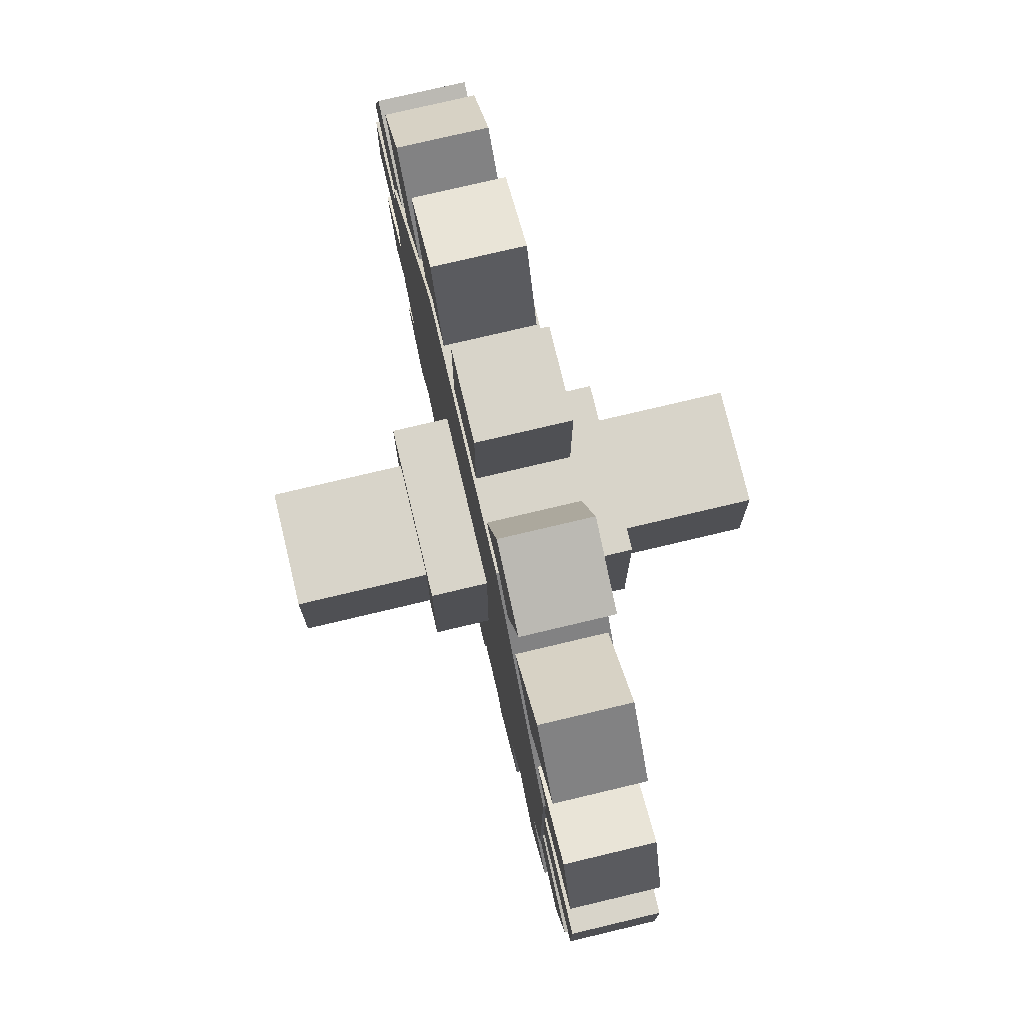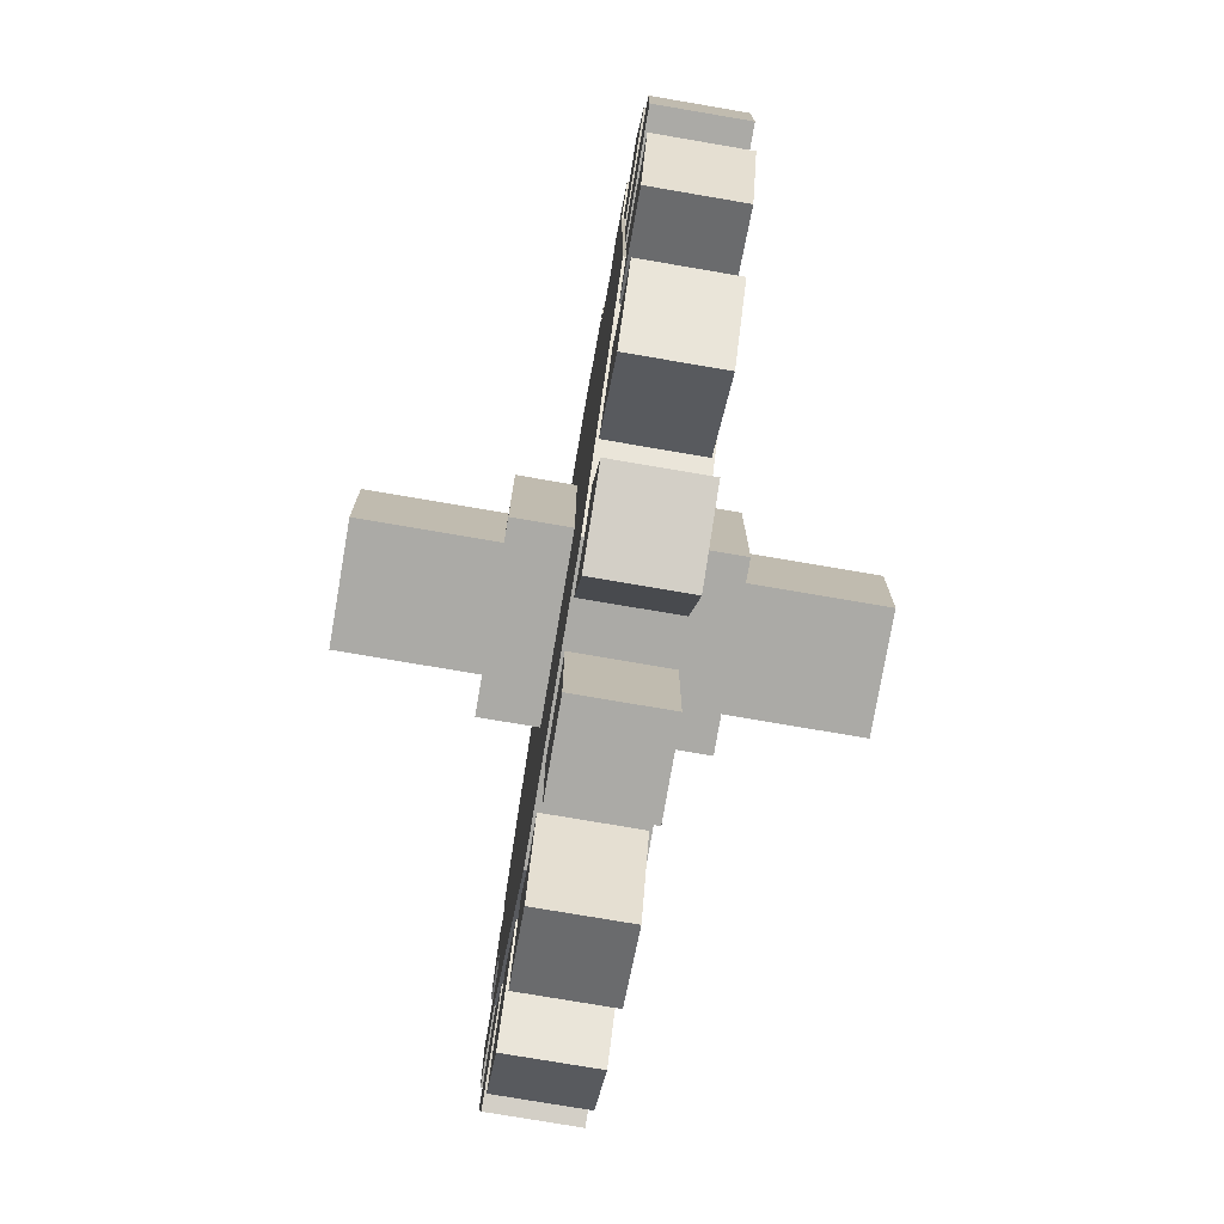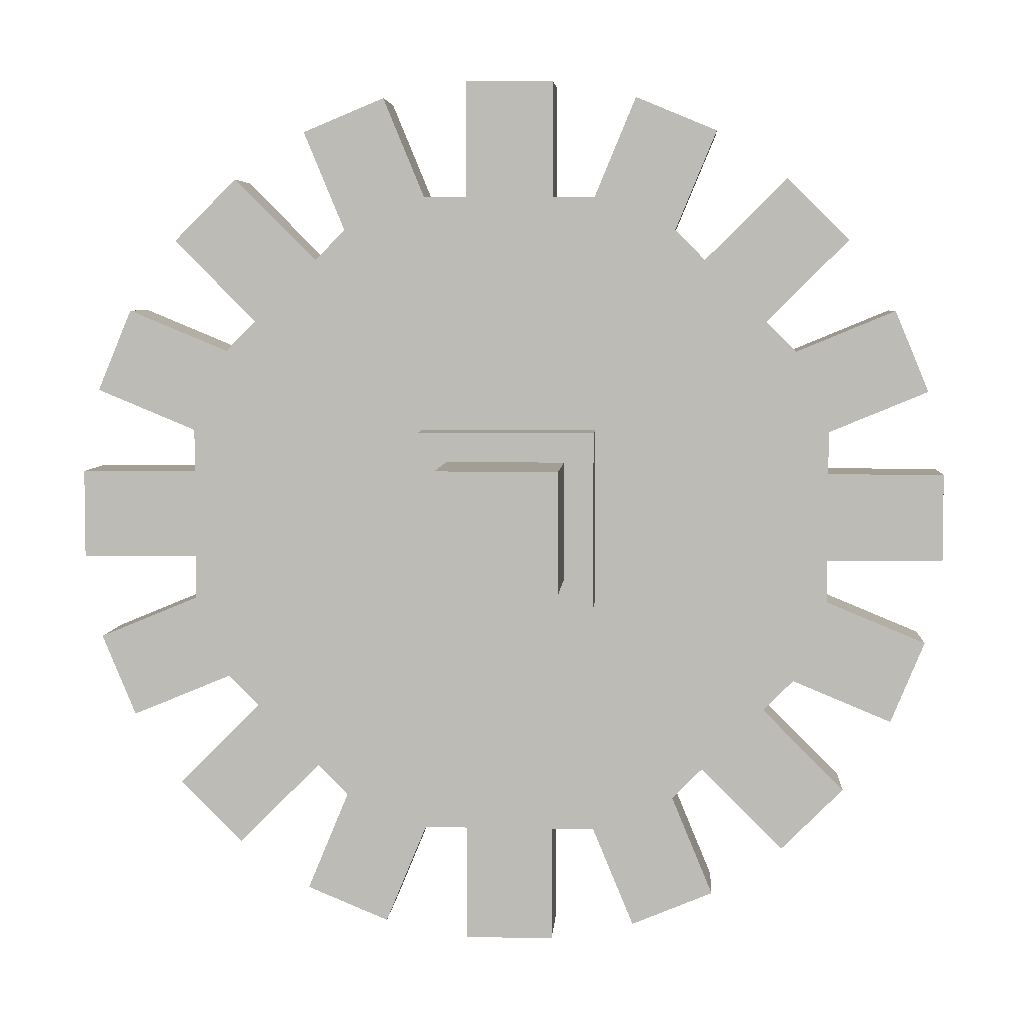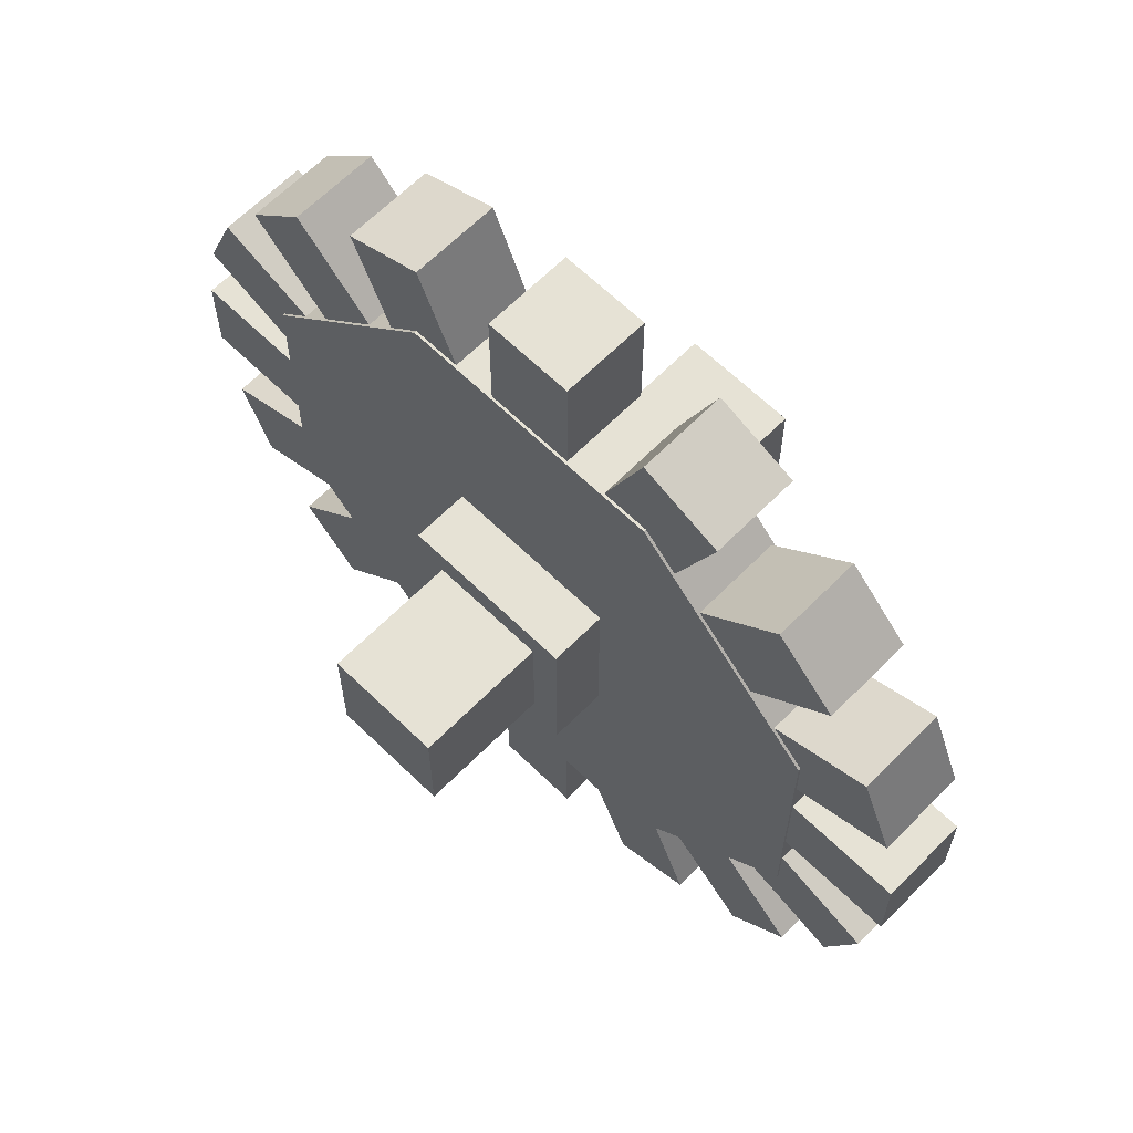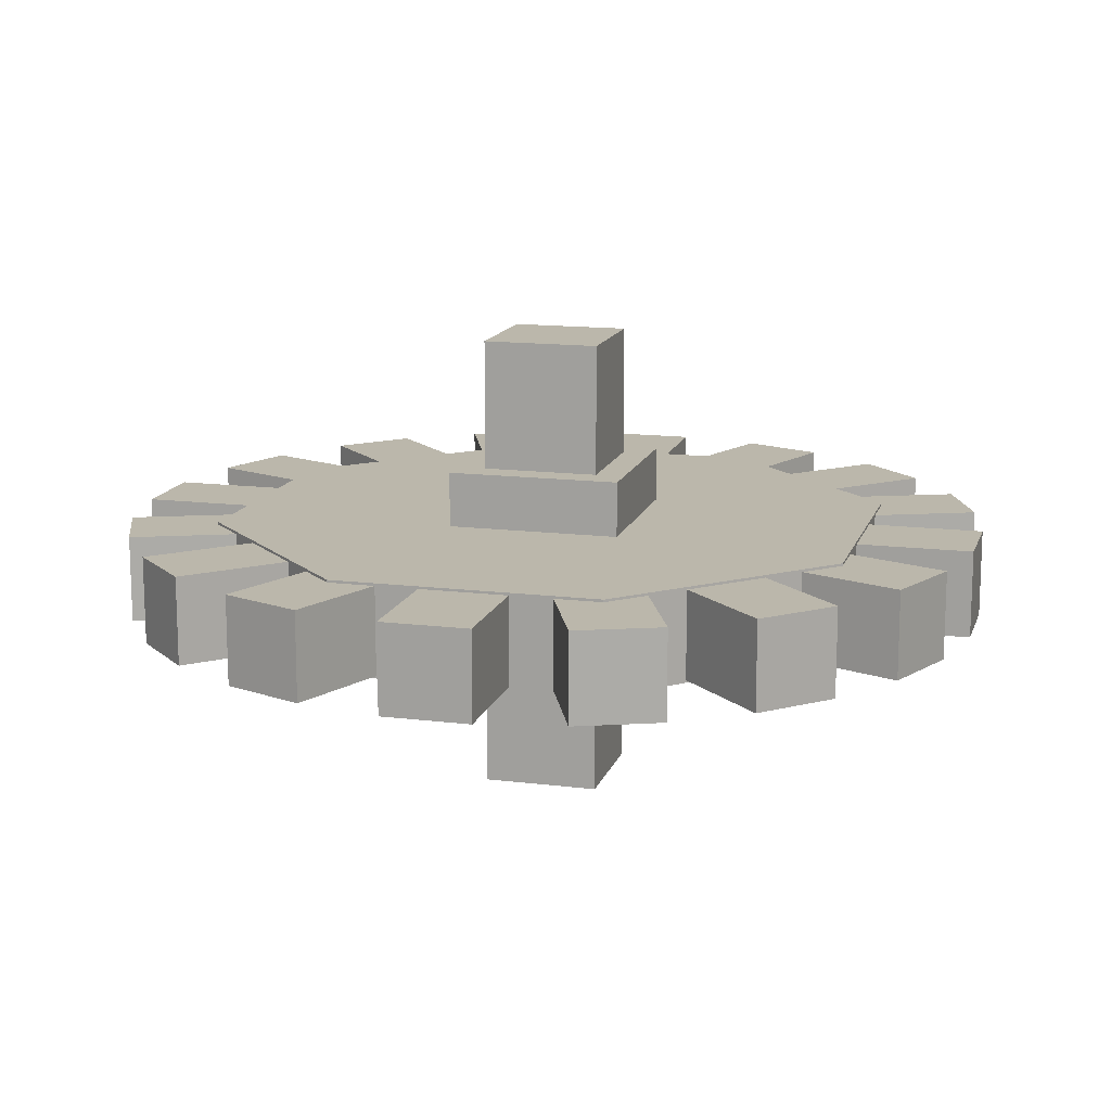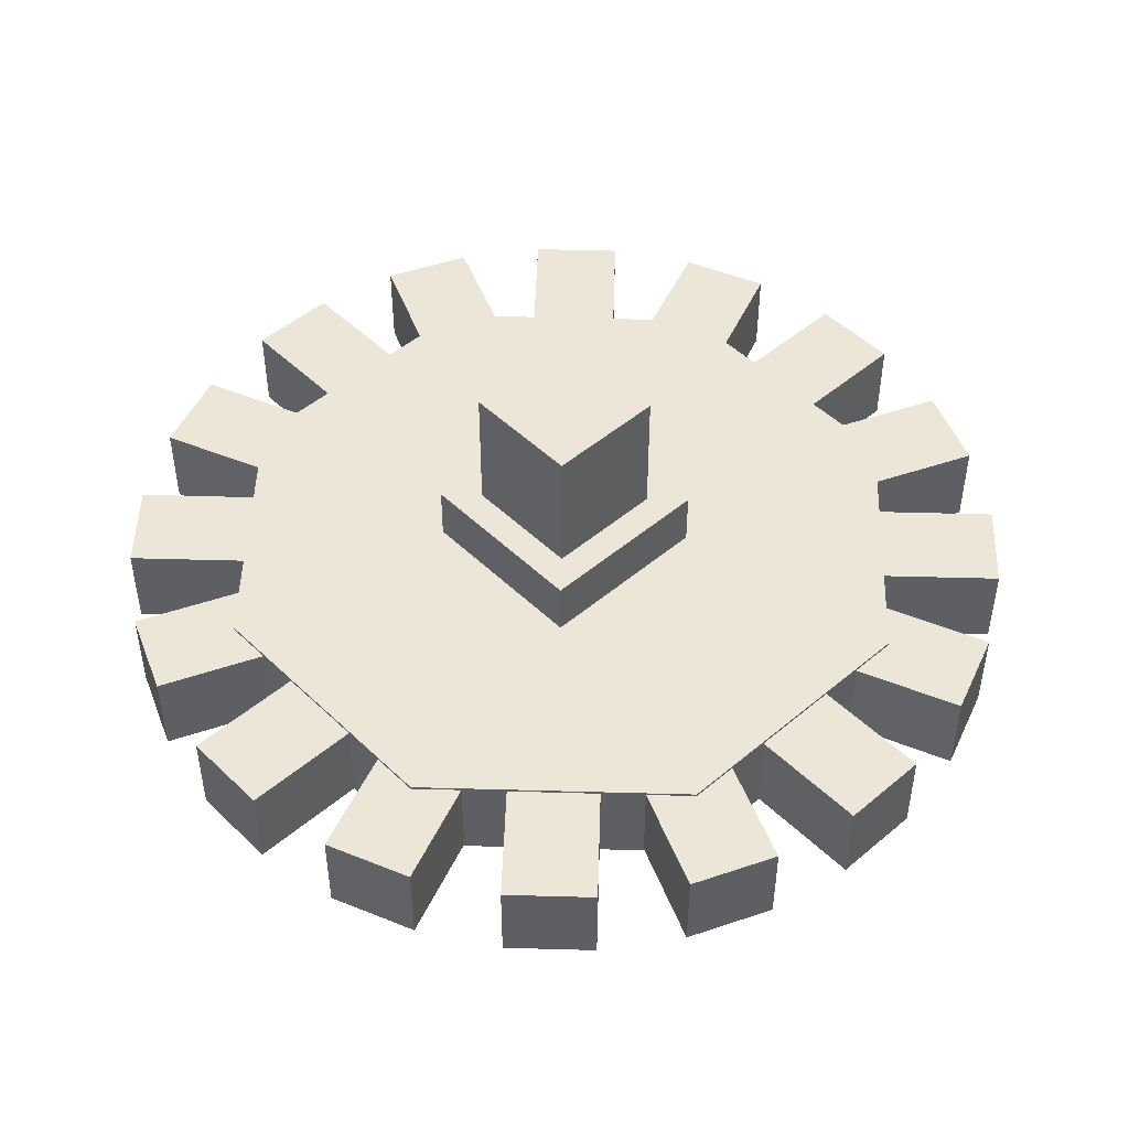
<metadata>
{"format":"obj","ext":"obj","renderer":"f3d","projection":"perspective","resolution":1024,"background":"white","views":[{"elev":75.4,"azim":76.6,"up":"+Z"},{"elev":-75.9,"azim":80.3,"up":"+Z"},{"elev":5.0,"azim":3.7,"up":"+Z"},{"elev":63.9,"azim":44.5,"up":"+Z"},{"elev":14.2,"azim":-74.7,"up":"+Y"},{"elev":48.6,"azim":-43.2,"up":"+Y"}]}
</metadata>
<code>
o large_cog_joinned
v 0.375 0 0.375
v 0.375 0 0.625
v 0.625 0 0.375
v 0.625 0 0.625
v 0.375 1 0.375
v 0.375 1 0.625
v 0.625 1 0.375
v 0.625 1 0.625
v 0.3125 0.2812 0.3125
v 0.3125 0.2812 0.6875
v 0.6875 0.2812 0.3125
v 0.6875 0.2812 0.6875
v 0.3125 0.7188 0.3125
v 0.3125 0.7188 0.6875
v 0.6875 0.7188 0.3125
v 0.6875 0.7188 0.6875
v 0.2141 0.4008 -0.1901
v -0.1901 0.4008 0.2141
v -0.1901 0.4008 0.7859
v 0.2141 0.4008 1.19
v 0.7859 0.4008 1.19
v 1.19 0.4008 0.7859
v 1.19 0.4008 0.2141
v 0.7859 0.4008 -0.1901
v 0.5 0.4008 0.5
v 0.5 0.5992 0.5
v -0.1901 0.5992 0.2141
v 0.2141 0.5992 -0.1901
v -0.1901 0.5992 0.7859
v 0.2141 0.5992 1.19
v 0.7859 0.5992 1.19
v 1.19 0.5992 0.7859
v 1.19 0.5992 0.2141
v 0.7859 0.5992 -0.1901
v 1.438 0.4062 0.5938
v 1.438 0.4062 0.4062
v 1.125 0.4062 0.5938
v 1.125 0.4062 0.4062
v 1.125 0.5938 0.5938
v 1.438 0.5938 0.5938
v 1.438 0.5938 0.4062
v 1.125 0.5938 0.4062
v -0.4371 0.4062 0.4062
v -0.4371 0.4062 0.5938
v -0.1246 0.4062 0.4062
v -0.1246 0.4062 0.5938
v -0.1246 0.5938 0.4062
v -0.4371 0.5938 0.4062
v -0.4371 0.5938 0.5938
v -0.1246 0.5938 0.5938
v 0.5939 0.4062 -0.4373
v 0.4064 0.4062 -0.4373
v 0.5939 0.4062 -0.1248
v 0.4064 0.4062 -0.1248
v 0.5939 0.5938 -0.1248
v 0.5939 0.5938 -0.4373
v 0.4064 0.5938 -0.4373
v 0.4064 0.5938 -0.1248
v 0.4064 0.4062 1.437
v 0.5939 0.4062 1.437
v 0.4064 0.4062 1.125
v 0.5939 0.4062 1.125
v 0.4064 0.5938 1.125
v 0.4064 0.5938 1.437
v 0.5939 0.5938 1.437
v 0.5939 0.5938 1.125
v 1.402 0.4062 0.2279
v 1.33 0.4062 0.05469
v 1.113 0.4062 0.3475
v 1.042 0.4062 0.1743
v 1.113 0.5938 0.3475
v 1.402 0.5938 0.2279
v 1.33 0.5938 0.05469
v 1.042 0.5938 0.1743
v -0.4017 0.4062 0.7721
v -0.3299 0.4062 0.9453
v -0.1129 0.4062 0.6525
v -0.04119 0.4062 0.8257
v -0.1129 0.5938 0.6525
v -0.4017 0.5938 0.7721
v -0.3299 0.5938 0.9453
v -0.04119 0.5938 0.8257
v 0.2281 0.4062 -0.4018
v 0.05488 0.4062 -0.3301
v 0.3477 0.4062 -0.1131
v 0.1745 0.4062 -0.04138
v 0.3477 0.5938 -0.1131
v 0.2281 0.5938 -0.4018
v 0.05488 0.5938 -0.3301
v 0.1745 0.5938 -0.04138
v 0.7723 0.4062 1.402
v 0.9455 0.4062 1.33
v 0.6527 0.4062 1.113
v 0.8259 0.4062 1.041
v 0.6527 0.5938 1.113
v 0.7723 0.5938 1.402
v 0.9455 0.5938 1.33
v 0.8259 0.5938 1.041
v 1.229 0.4062 -0.09649
v 1.097 0.4062 -0.2291
v 1.008 0.4062 0.1245
v 0.8757 0.4062 -0.0081
v 1.008 0.5938 0.1245
v 1.229 0.5938 -0.09649
v 1.097 0.5938 -0.2291
v 0.8757 0.5938 -0.0081
v -0.2289 0.4062 1.096
v -0.0963 0.4062 1.229
v -0.007912 0.4062 0.8755
v 0.1247 0.4062 1.008
v -0.007912 0.5938 0.8755
v -0.2289 0.5938 1.096
v -0.0963 0.5938 1.229
v 0.1247 0.5938 1.008
v -0.0963 0.4062 -0.2291
v -0.2289 0.4062 -0.09649
v 0.1247 0.4062 -0.0081
v -0.007912 0.4062 0.1245
v 0.1247 0.5938 -0.0081
v -0.0963 0.5938 -0.2291
v -0.2289 0.5938 -0.09649
v -0.007912 0.5938 0.1245
v 1.097 0.4062 1.229
v 1.229 0.4062 1.096
v 0.8757 0.4062 1.008
v 1.008 0.4062 0.8755
v 0.8757 0.5938 1.008
v 1.097 0.5938 1.229
v 1.229 0.5938 1.096
v 1.008 0.5938 0.8755
v 0.9455 0.4062 -0.3301
v 0.7723 0.4062 -0.4018
v 0.8259 0.4062 -0.04138
v 0.6527 0.4062 -0.1131
v 0.8259 0.5938 -0.04138
v 0.9455 0.5938 -0.3301
v 0.7723 0.5938 -0.4018
v 0.6527 0.5938 -0.1131
v 0.05488 0.4062 1.33
v 0.2281 0.4062 1.402
v 0.1745 0.4062 1.041
v 0.3477 0.4062 1.113
v 0.1745 0.5938 1.041
v 0.05488 0.5938 1.33
v 0.2281 0.5938 1.402
v 0.3477 0.5938 1.113
v -0.3299 0.4062 0.05469
v -0.4017 0.4062 0.2279
v -0.04119 0.4062 0.1743
v -0.1129 0.4062 0.3475
v -0.04119 0.5938 0.1743
v -0.3299 0.5938 0.05469
v -0.4017 0.5938 0.2279
v -0.1129 0.5938 0.3475
v 1.33 0.4062 0.9453
v 1.402 0.4062 0.7721
v 1.042 0.4062 0.8257
v 1.113 0.4062 0.6525
v 1.042 0.5938 0.8257
v 1.33 0.5938 0.9453
v 1.402 0.5938 0.7721
v 1.113 0.5938 0.6525
f 1 3 4 2
f 5 6 8 7
f 2 4 8 6
f 3 1 5 7
f 4 3 7 8
f 1 2 6 5
f 9 11 12 10
f 13 14 16 15
f 12 11 15 16
f 9 10 14 13
f 10 12 16 14
f 11 9 13 15
f 19 18 25
f 21 20 25
f 23 22 25
f 17 24 25
f 34 28 26
f 33 34 26
f 32 33 26
f 30 31 26
f 29 30 26
f 27 29 26
f 18 17 25
f 31 32 26
f 28 27 26
f 23 24 34 33
f 24 17 28 34
f 17 18 27 28
f 18 19 29 27
f 19 20 30 29
f 20 19 25
f 20 21 31 30
f 22 21 25
f 21 22 32 31
f 24 23 25
f 22 23 33 32
f 35 37 38 36
f 40 41 42 39
f 38 37 39 42
f 35 36 41 40
f 36 38 42 41
f 37 35 40 39
f 43 45 46 44
f 48 49 50 47
f 46 45 47 50
f 43 44 49 48
f 44 46 50 49
f 45 43 48 47
f 51 53 54 52
f 56 57 58 55
f 54 53 55 58
f 51 52 57 56
f 52 54 58 57
f 53 51 56 55
f 59 61 62 60
f 64 65 66 63
f 62 61 63 66
f 59 60 65 64
f 60 62 66 65
f 61 59 64 63
f 67 69 70 68
f 72 73 74 71
f 70 69 71 74
f 67 68 73 72
f 68 70 74 73
f 69 67 72 71
f 75 77 78 76
f 80 81 82 79
f 78 77 79 82
f 75 76 81 80
f 76 78 82 81
f 77 75 80 79
f 83 85 86 84
f 88 89 90 87
f 86 85 87 90
f 83 84 89 88
f 84 86 90 89
f 85 83 88 87
f 91 93 94 92
f 96 97 98 95
f 94 93 95 98
f 91 92 97 96
f 92 94 98 97
f 93 91 96 95
f 99 101 102 100
f 104 105 106 103
f 102 101 103 106
f 99 100 105 104
f 100 102 106 105
f 101 99 104 103
f 107 109 110 108
f 112 113 114 111
f 110 109 111 114
f 107 108 113 112
f 108 110 114 113
f 109 107 112 111
f 115 117 118 116
f 120 121 122 119
f 118 117 119 122
f 115 116 121 120
f 116 118 122 121
f 117 115 120 119
f 123 125 126 124
f 128 129 130 127
f 126 125 127 130
f 123 124 129 128
f 124 126 130 129
f 125 123 128 127
f 131 133 134 132
f 136 137 138 135
f 134 133 135 138
f 131 132 137 136
f 132 134 138 137
f 133 131 136 135
f 139 141 142 140
f 144 145 146 143
f 142 141 143 146
f 139 140 145 144
f 140 142 146 145
f 141 139 144 143
f 147 149 150 148
f 152 153 154 151
f 150 149 151 154
f 147 148 153 152
f 148 150 154 153
f 149 147 152 151
f 155 157 158 156
f 160 161 162 159
f 158 157 159 162
f 155 156 161 160
f 156 158 162 161
f 157 155 160 159

</code>
